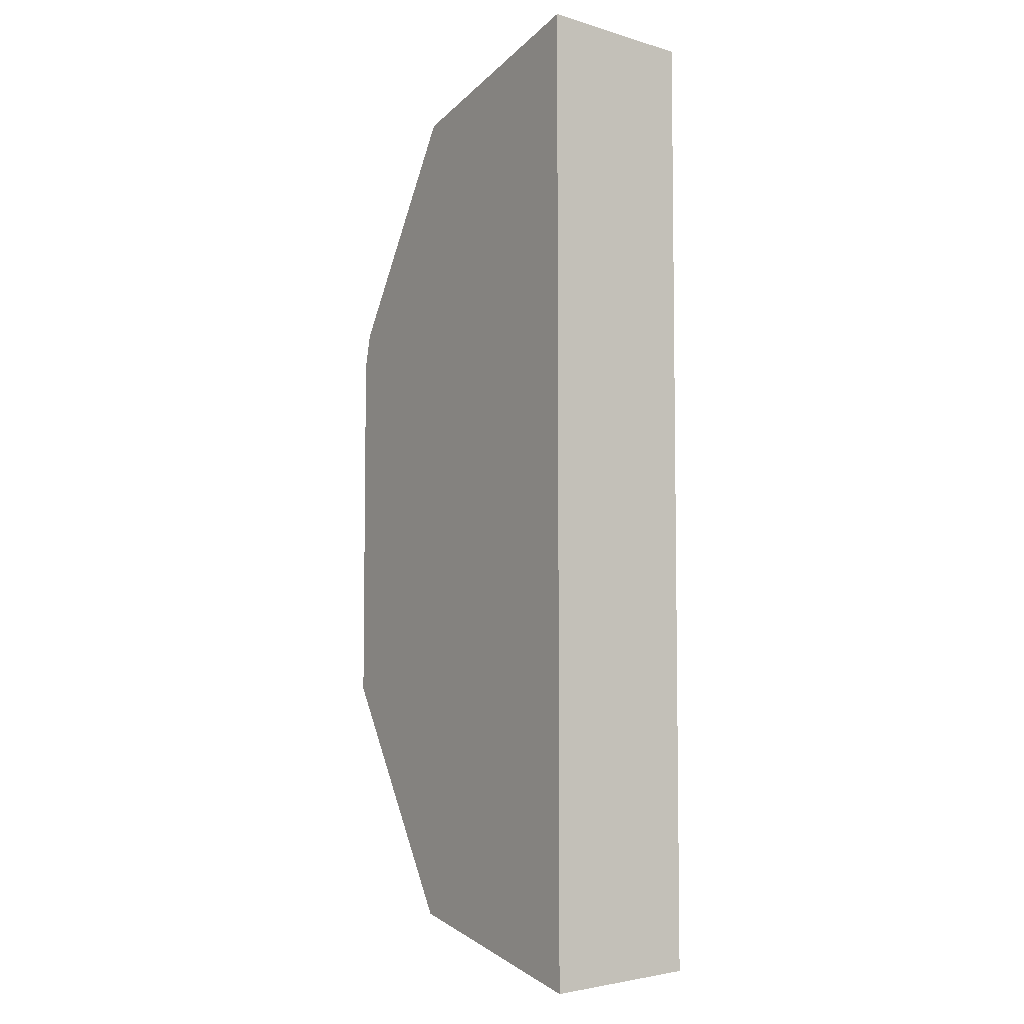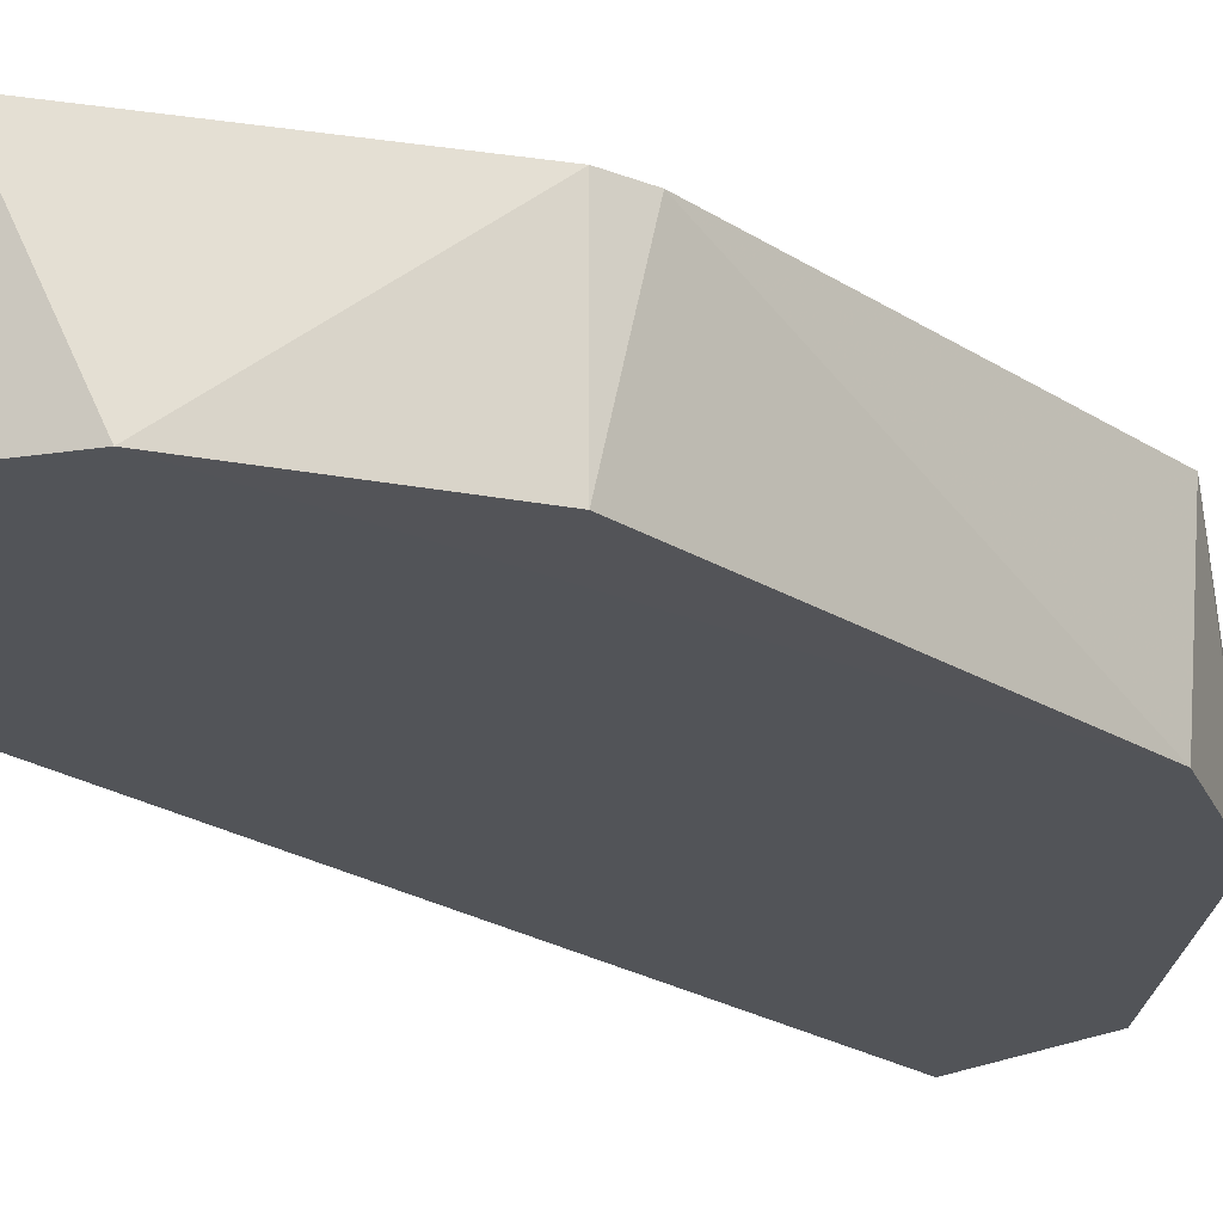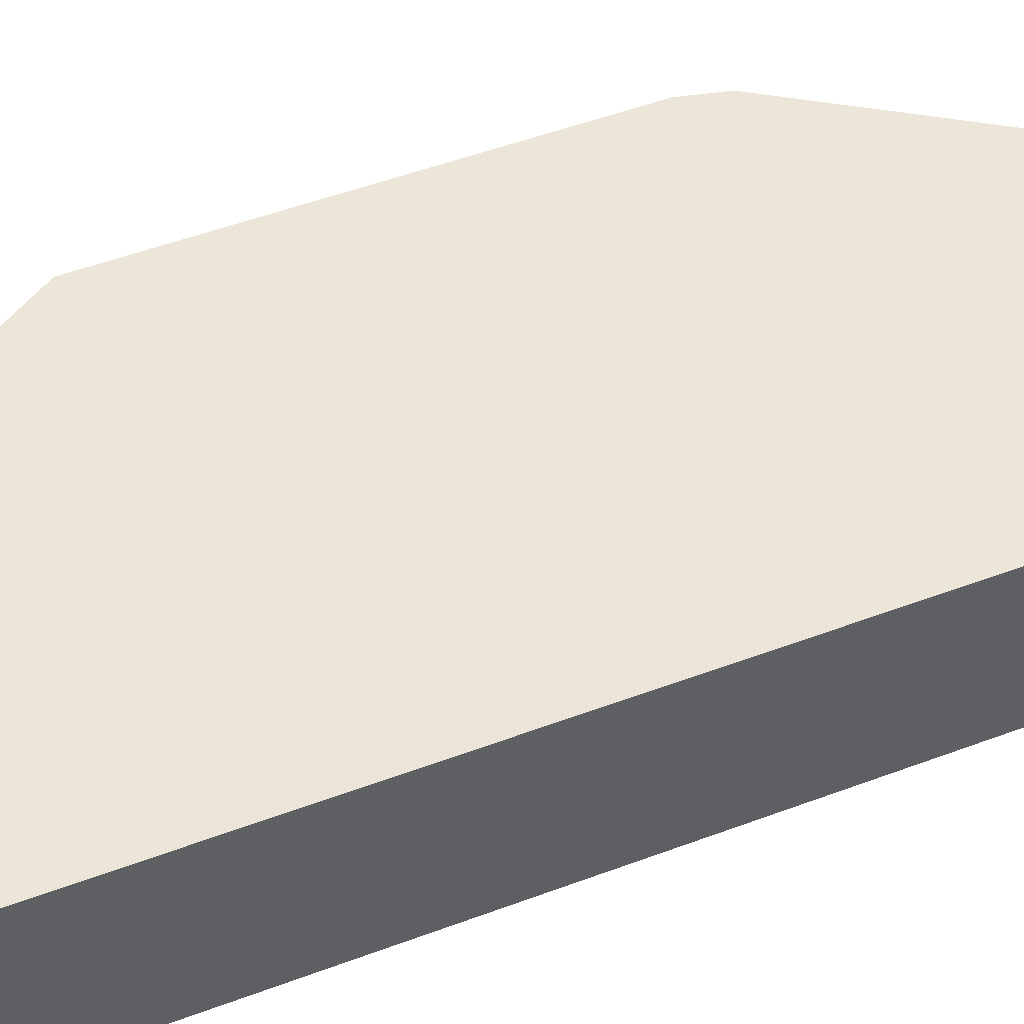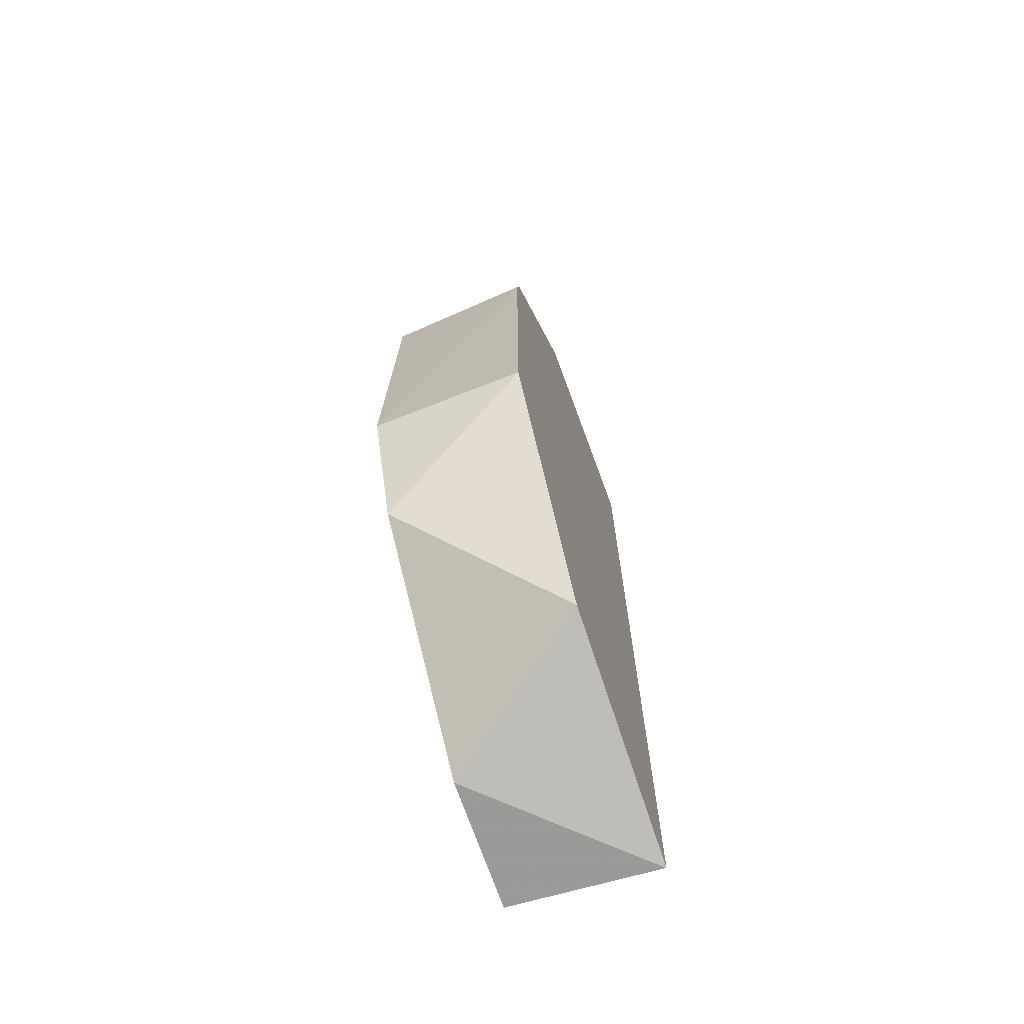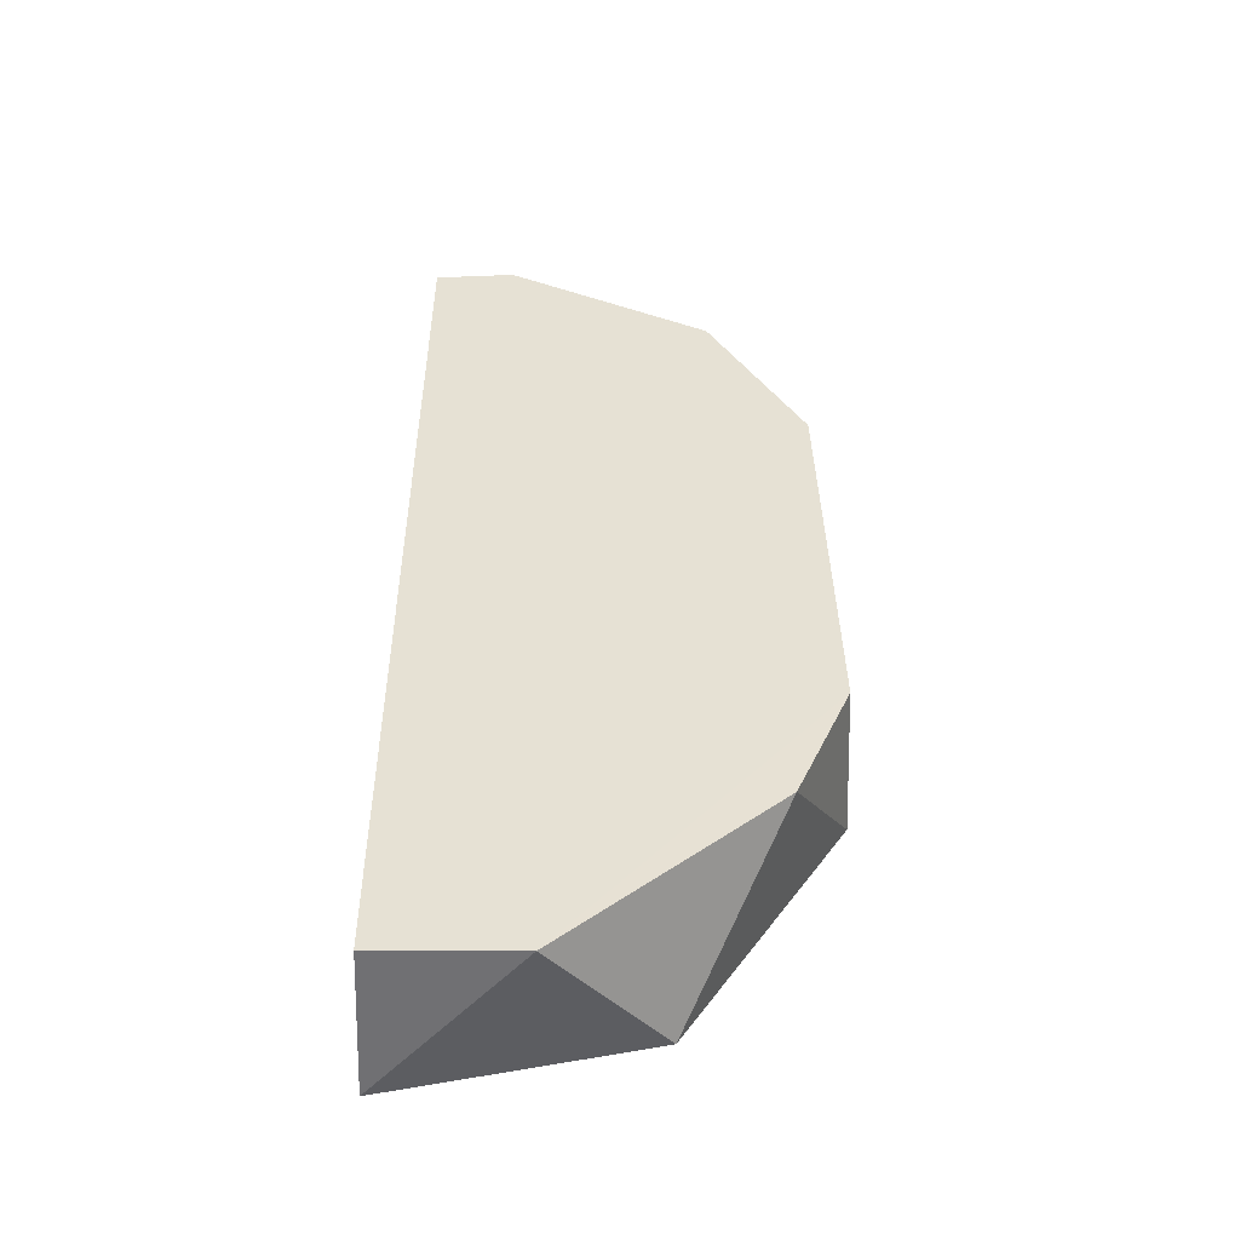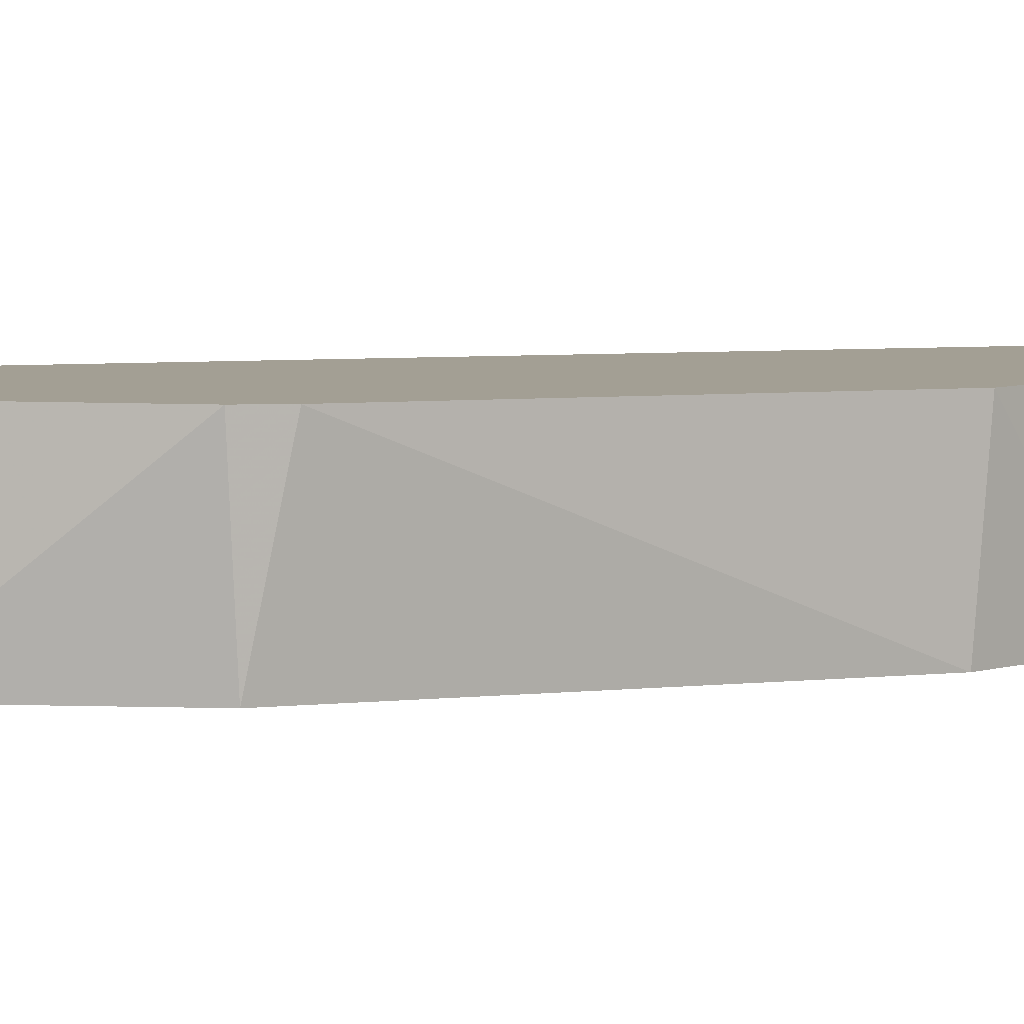
<metadata>
{"format":"obj","ext":"obj","renderer":"f3d","projection":"perspective","resolution":1024,"background":"white","views":[{"elev":-5.8,"azim":-123.5,"up":"+Z"},{"elev":-23.0,"azim":42.4,"up":"+Y"},{"elev":49.1,"azim":-112.8,"up":"+Y"},{"elev":-70.6,"azim":109.3,"up":"+Z"},{"elev":-51.3,"azim":-0.7,"up":"+Z"},{"elev":5.3,"azim":69.2,"up":"+Y"}]}
</metadata>
<code>
v -0.7266 -0.03124 -0.4526
v -0.7403 -0.03131 -0.4201
v -0.7245 -0.02505 -0.4308
v -0.7405 -0.02505 -0.4602
v -0.7405 -0.02505 -0.4197
v -0.737 -0.0313 -0.4197
v -0.7305 -0.02505 -0.4219
v -0.7305 -0.02505 -0.458
v -0.7244 -0.03124 -0.4476
v -0.7403 -0.0313 -0.4598
v -0.7349 -0.0313 -0.4598
v -0.7241 -0.02505 -0.4479
v -0.7241 -0.02505 -0.4323
v -0.7248 -0.03123 -0.4312
v -0.7287 -0.03128 -0.4242
f 14 15 9
f 3 13 4
f 3 4 5
f 13 3 14
f 4 13 8
f 6 5 2
f 5 4 2
f 4 10 2
f 8 13 12
f 1 8 12
f 5 6 7
f 3 5 7
f 10 4 11
f 4 8 11
f 8 1 11
f 6 2 11
f 2 10 11
f 14 3 15
f 7 6 15
f 3 7 15
f 6 11 15
f 15 11 9
f 13 14 9
f 12 13 9
f 1 12 9
f 11 1 9

</code>
